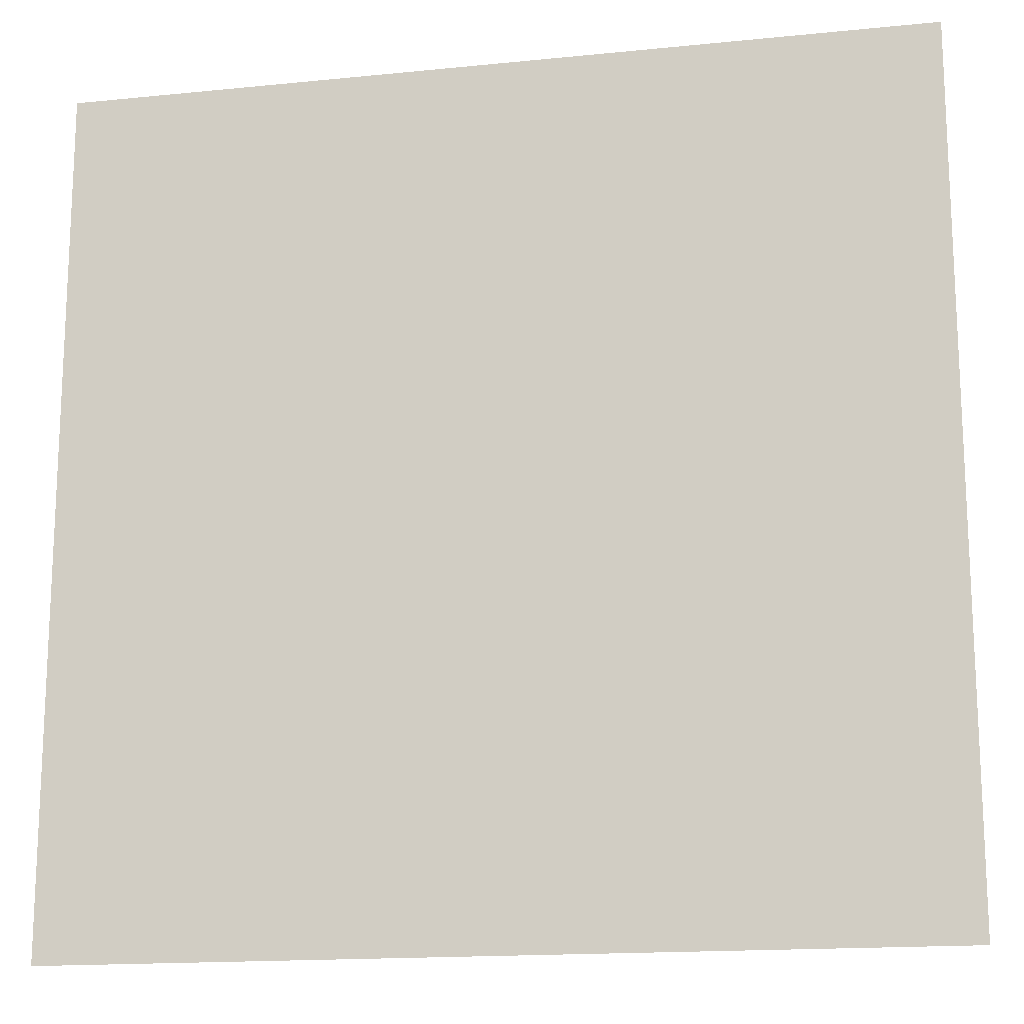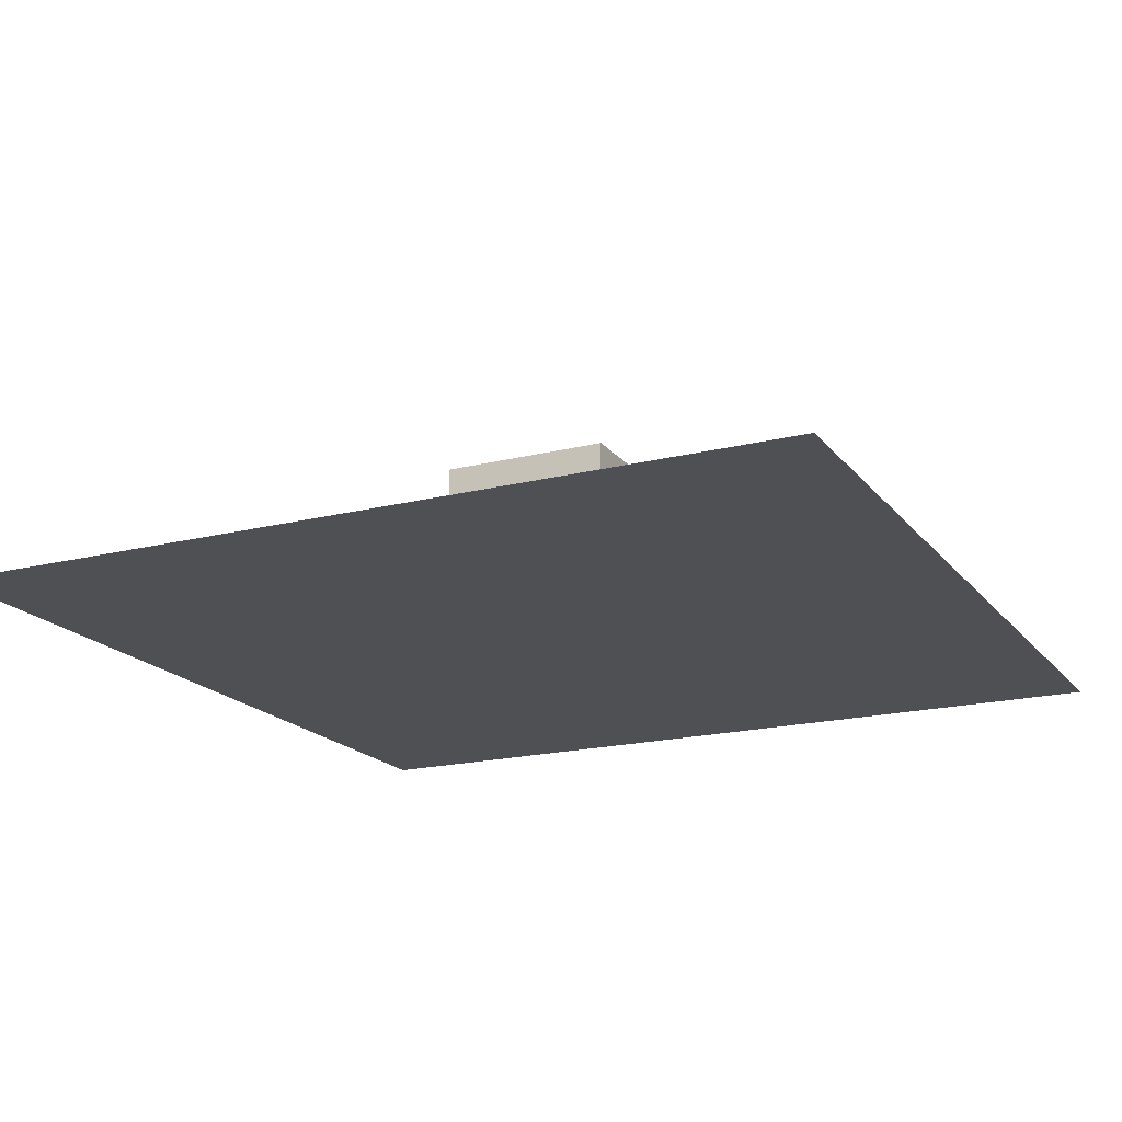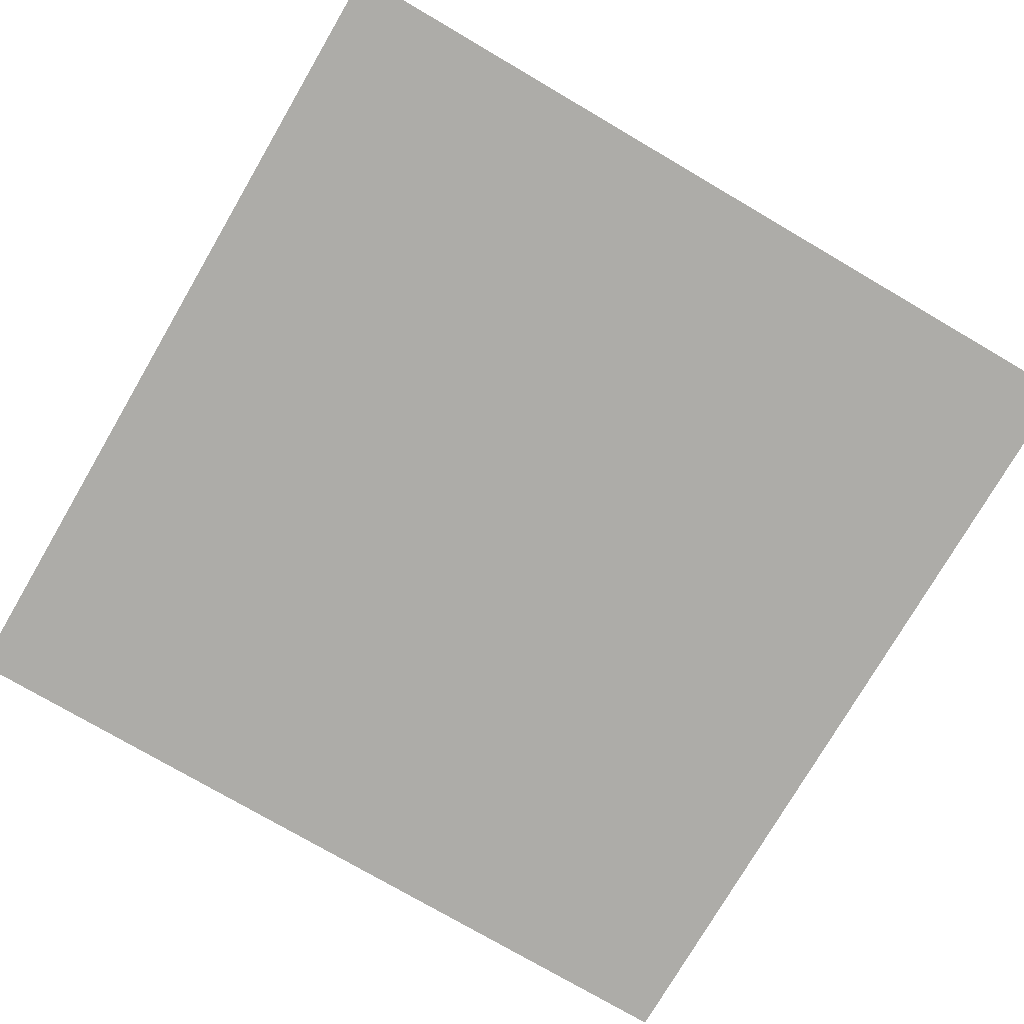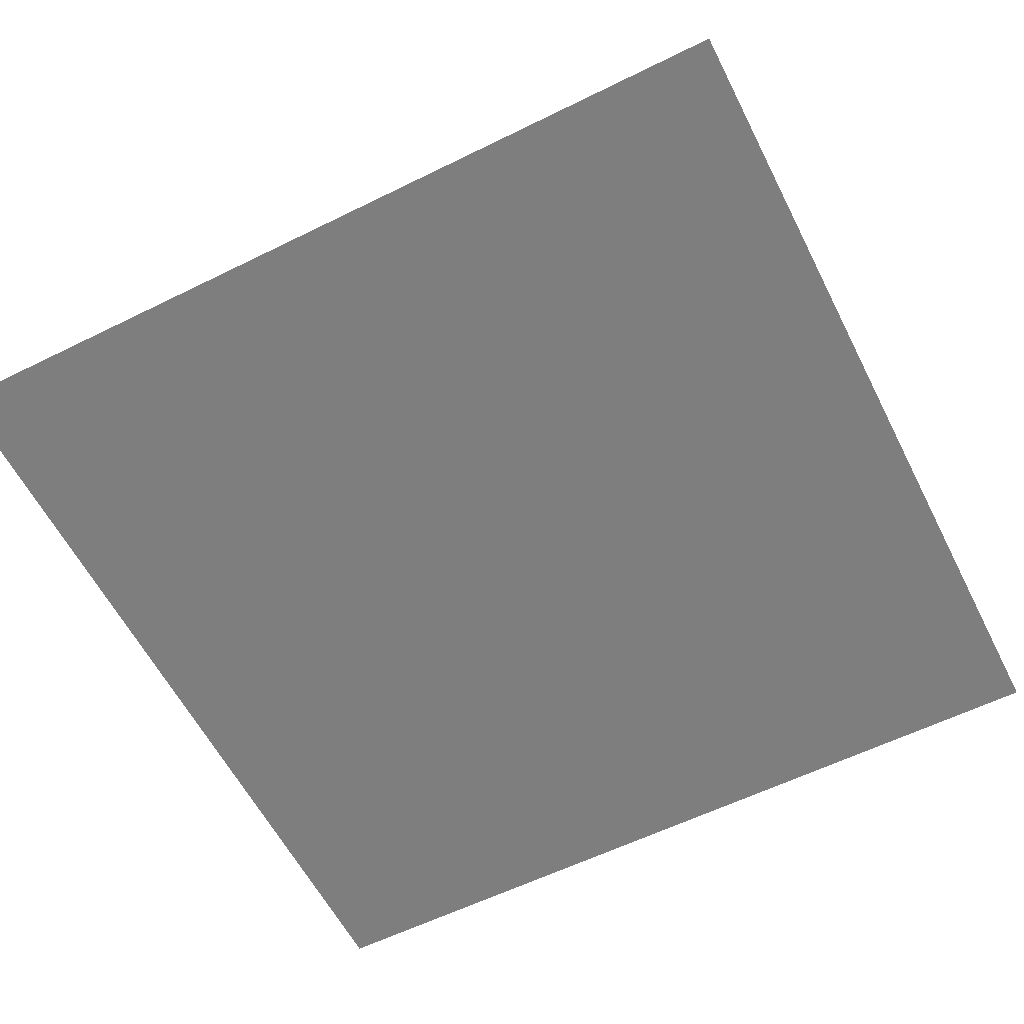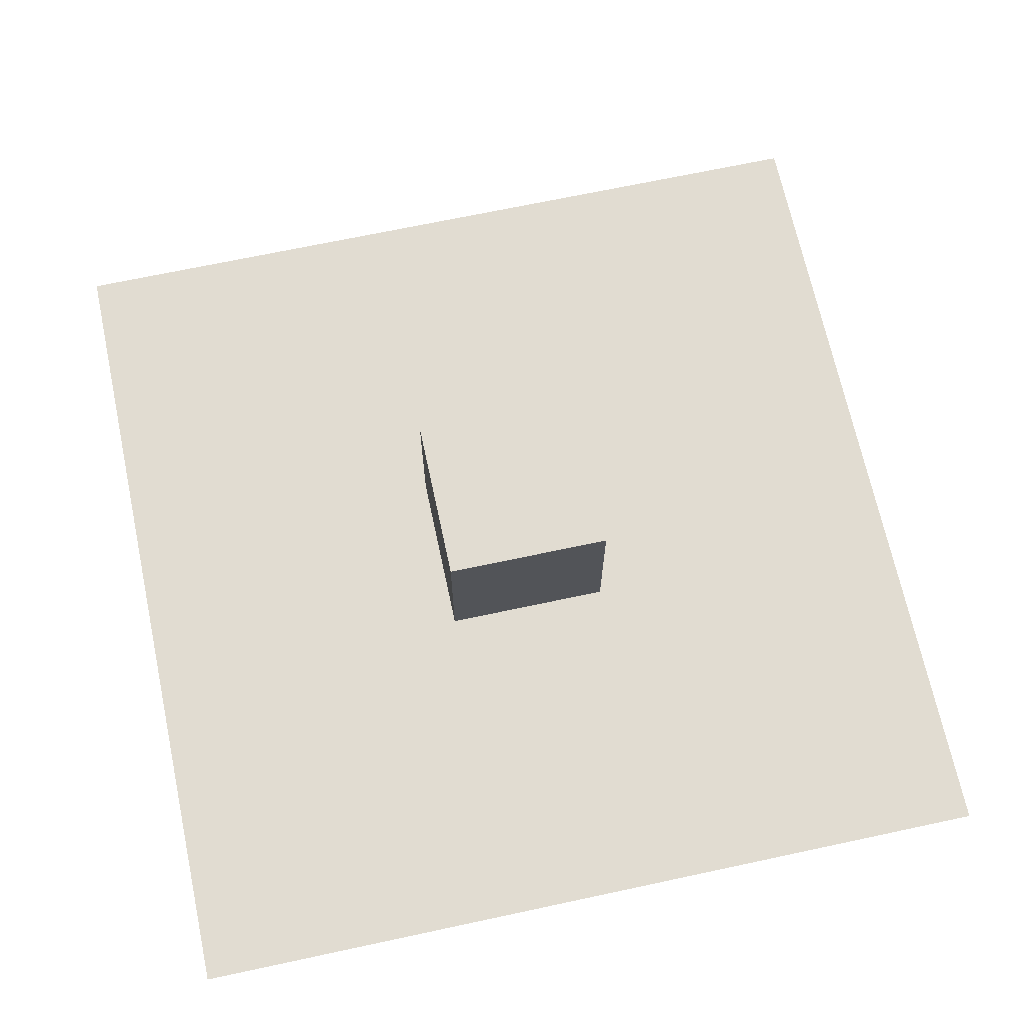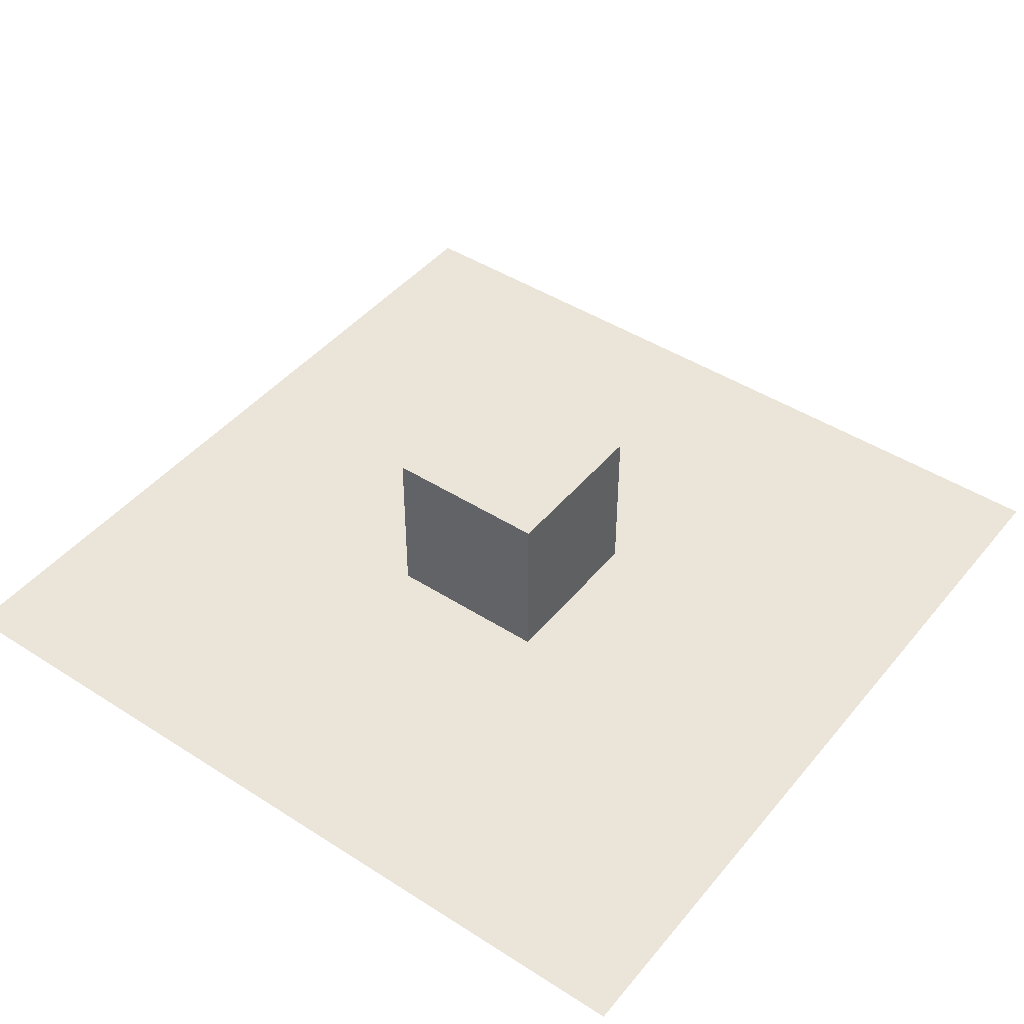
<metadata>
{"format":"obj","ext":"obj","renderer":"f3d","projection":"perspective","resolution":1024,"background":"white","views":[{"elev":-16.1,"azim":-168.2,"up":"+Y"},{"elev":-18.5,"azim":-64.1,"up":"+Z"},{"elev":-76.6,"azim":-120.3,"up":"+Z"},{"elev":-59.4,"azim":-153.1,"up":"+Z"},{"elev":69.0,"azim":-12.1,"up":"+Z"},{"elev":44.6,"azim":36.7,"up":"+Z"}]}
</metadata>
<code>
v  -5 -5 0
v  -5 5 0
v  5 5 0
v  5 -5 0
v  -5 -5 10
v  5 -5 10
v  5 5 10
v  -5 5 10
g Box001
f 1 2 3
f 3 4 1
f 5 6 7
f 7 8 5
f 1 4 6
f 6 5 1
f 4 3 7
f 7 6 4
f 3 2 8
f 8 7 3
f 2 1 5
f 5 8 2
v  -25 -12.5 0
v  -25 -25 0
v  -12.5 -12.5 0
v  -12.5 -25 0
v  0 -12.5 0
v  0 -25 0
v  12.5 -12.5 0
v  12.5 -25 0
v  25 -12.5 0
v  25 -25 0
v  -25 0 0
v  -12.5 0 0
v  0 0 0
v  12.5 0 0
v  25 0 0
v  -25 12.5 0
v  -12.5 12.5 0
v  0 12.5 0
v  12.5 12.5 0
v  25 12.5 0
v  -25 25 0
v  -12.5 25 0
v  0 25 0
v  12.5 25 0
v  25 25 0
g Plane001
f 9 10 11
f 12 11 10
f 11 12 13
f 14 13 12
f 13 14 15
f 16 15 14
f 15 16 17
f 18 17 16
f 19 9 20
f 11 20 9
f 20 11 21
f 13 21 11
f 21 13 22
f 15 22 13
f 22 15 23
f 17 23 15
f 24 19 25
f 20 25 19
f 25 20 26
f 21 26 20
f 26 21 27
f 22 27 21
f 27 22 28
f 23 28 22
f 29 24 30
f 25 30 24
f 30 25 31
f 26 31 25
f 31 26 32
f 27 32 26
f 32 27 33
f 28 33 27

</code>
